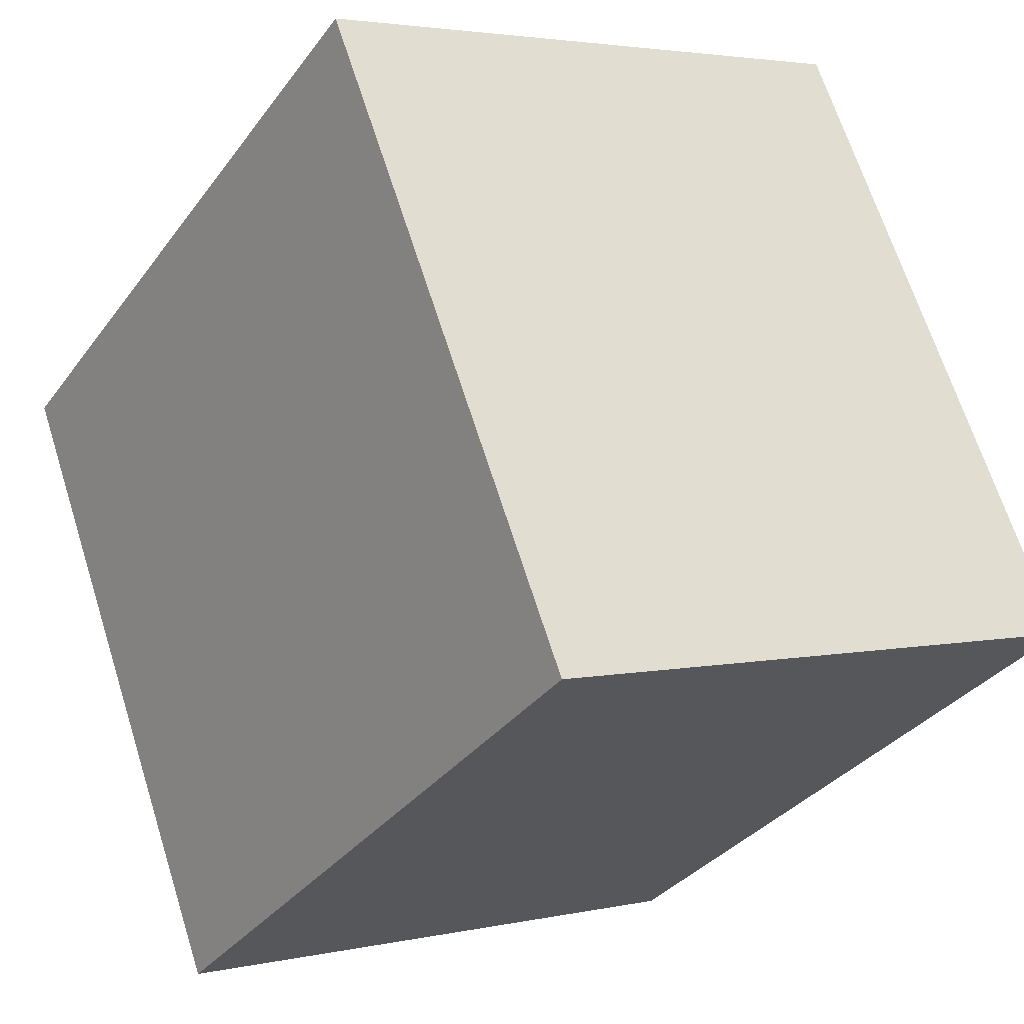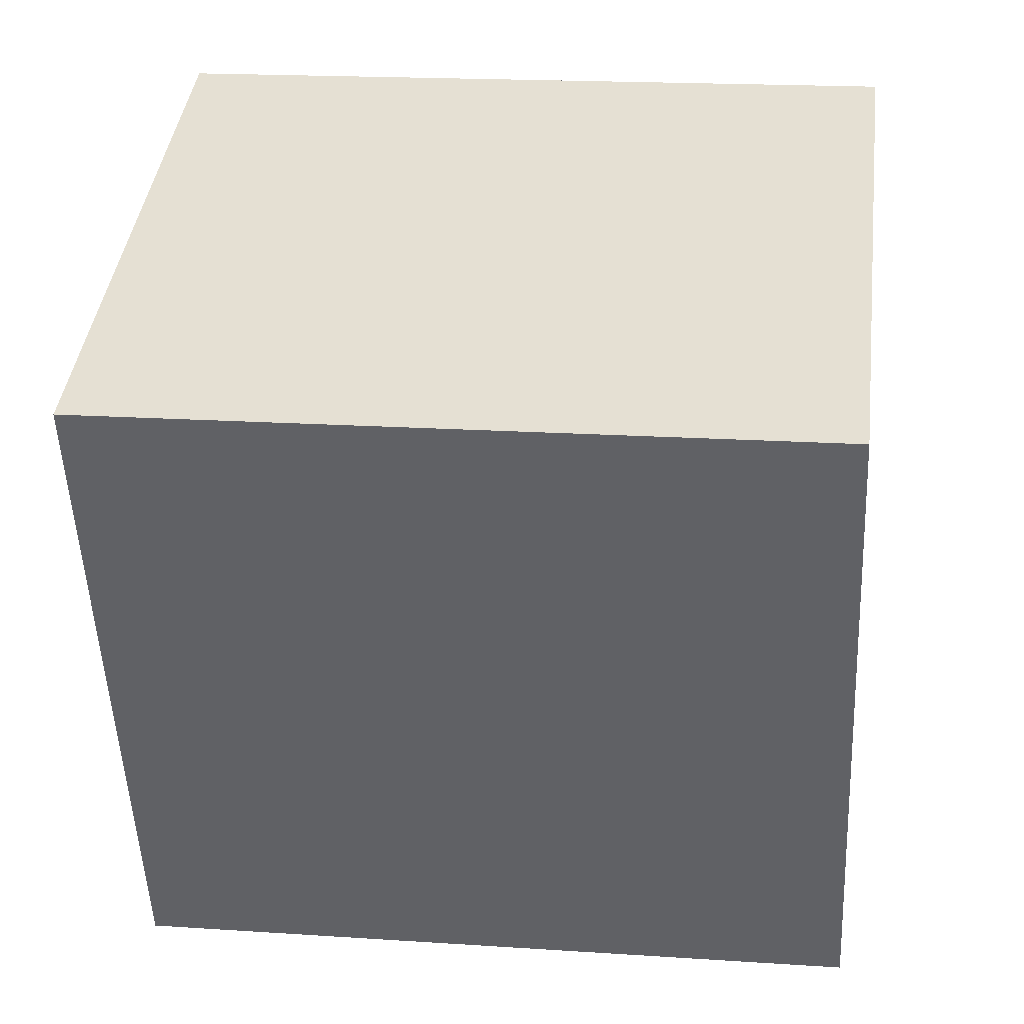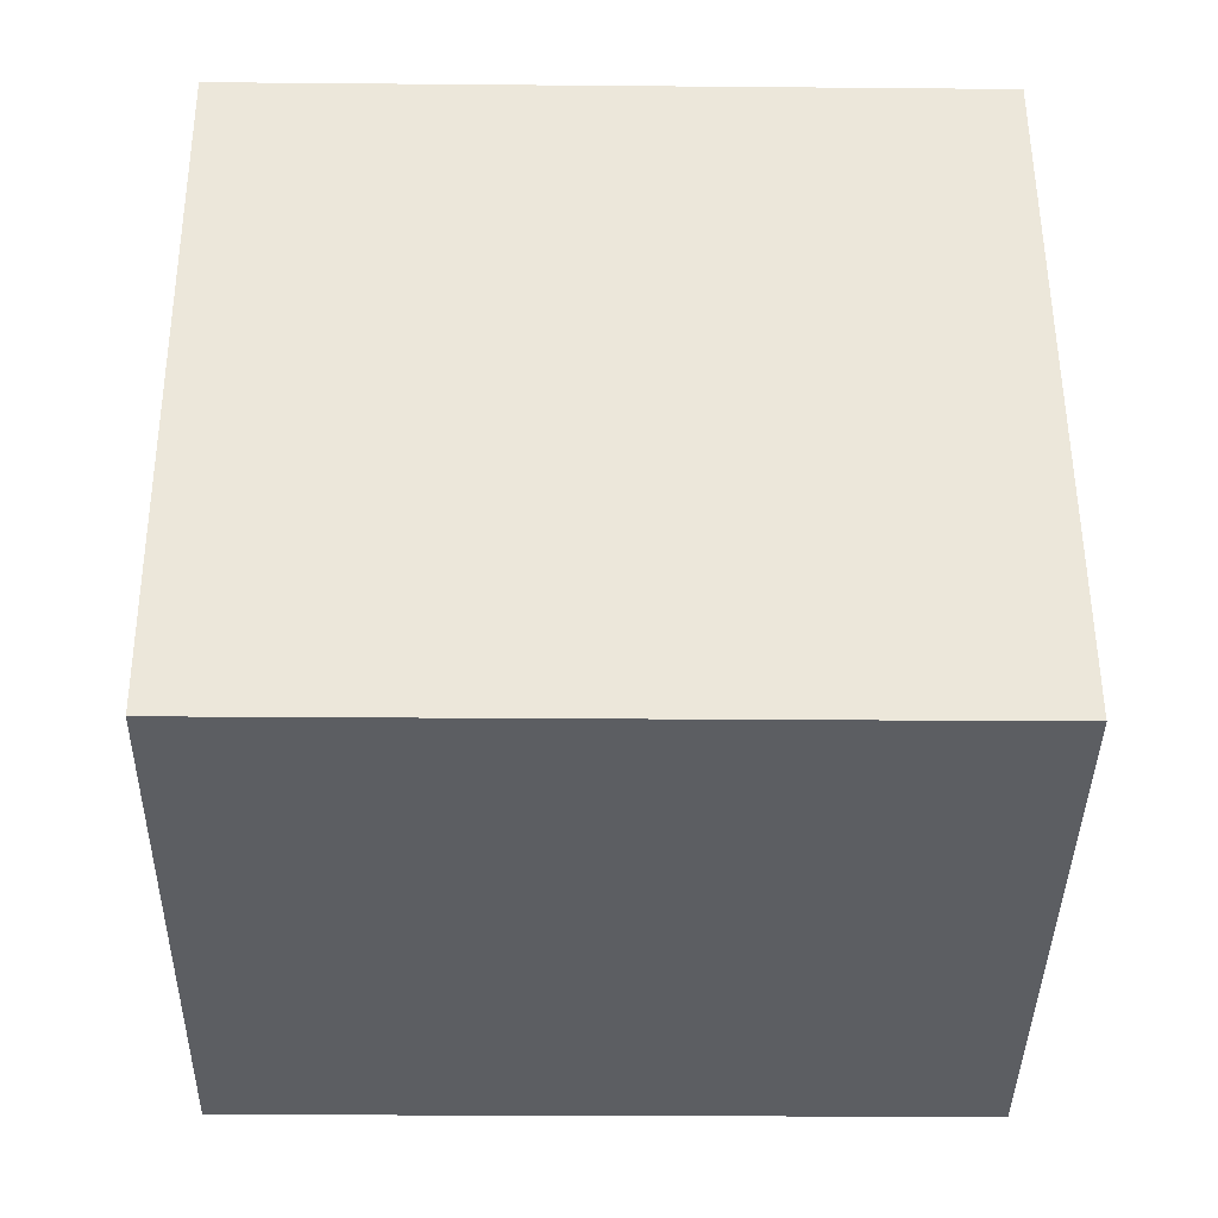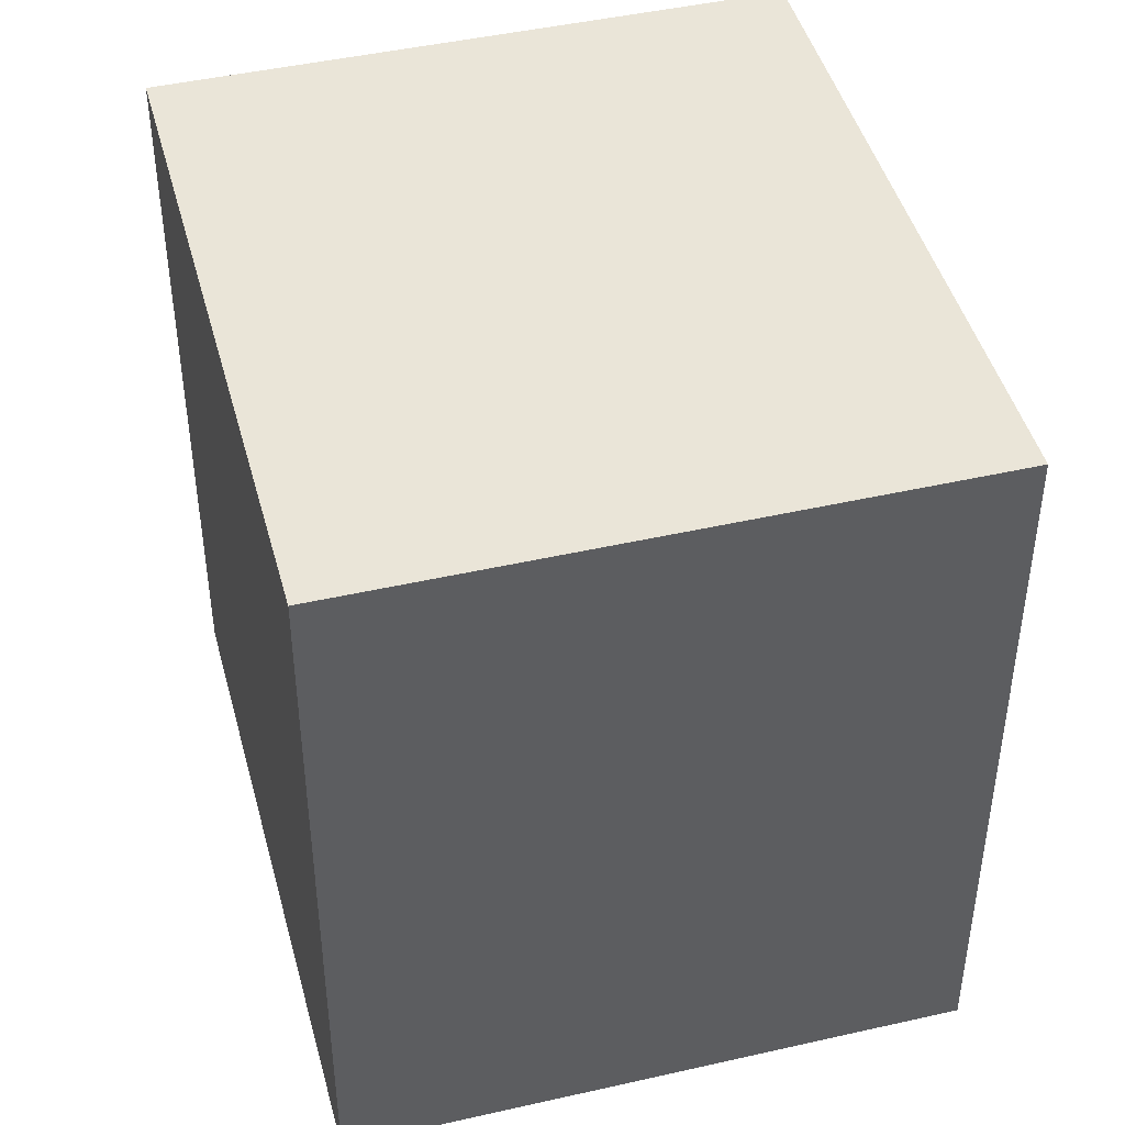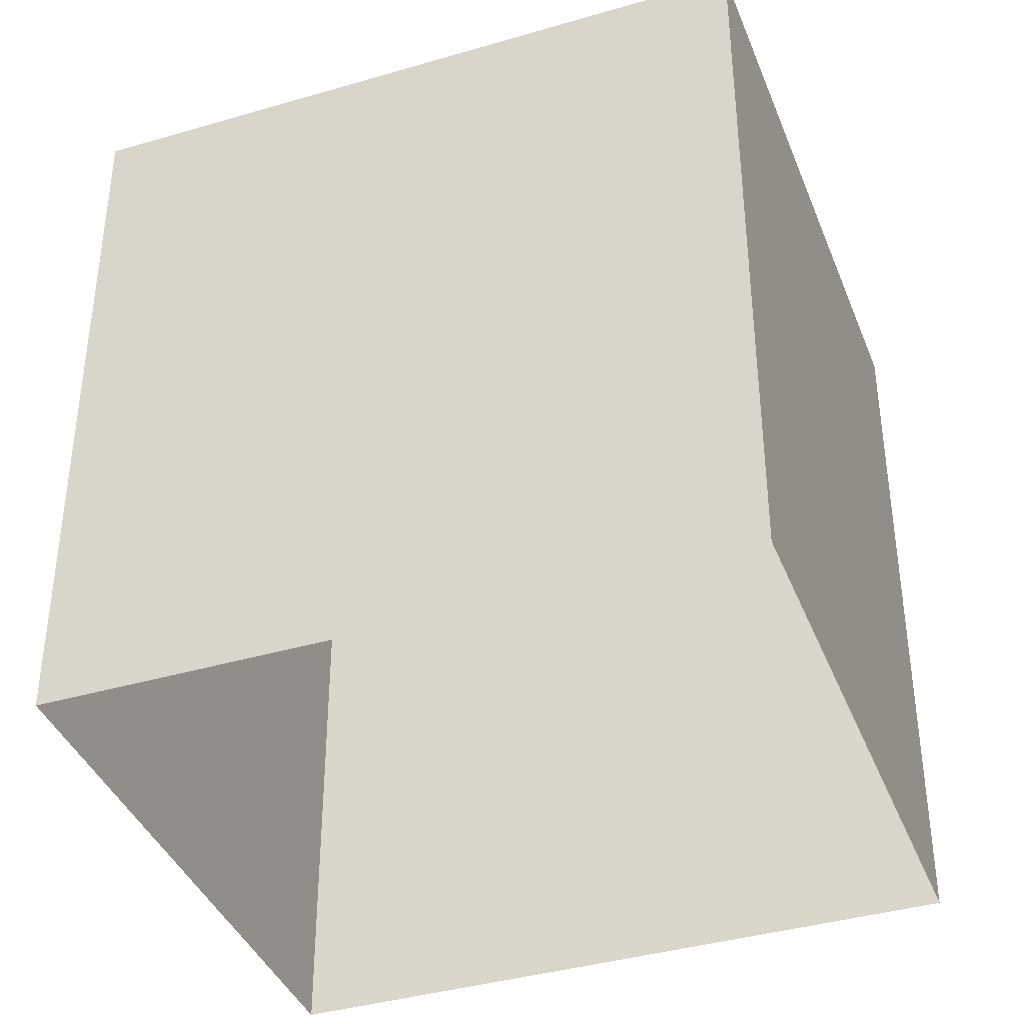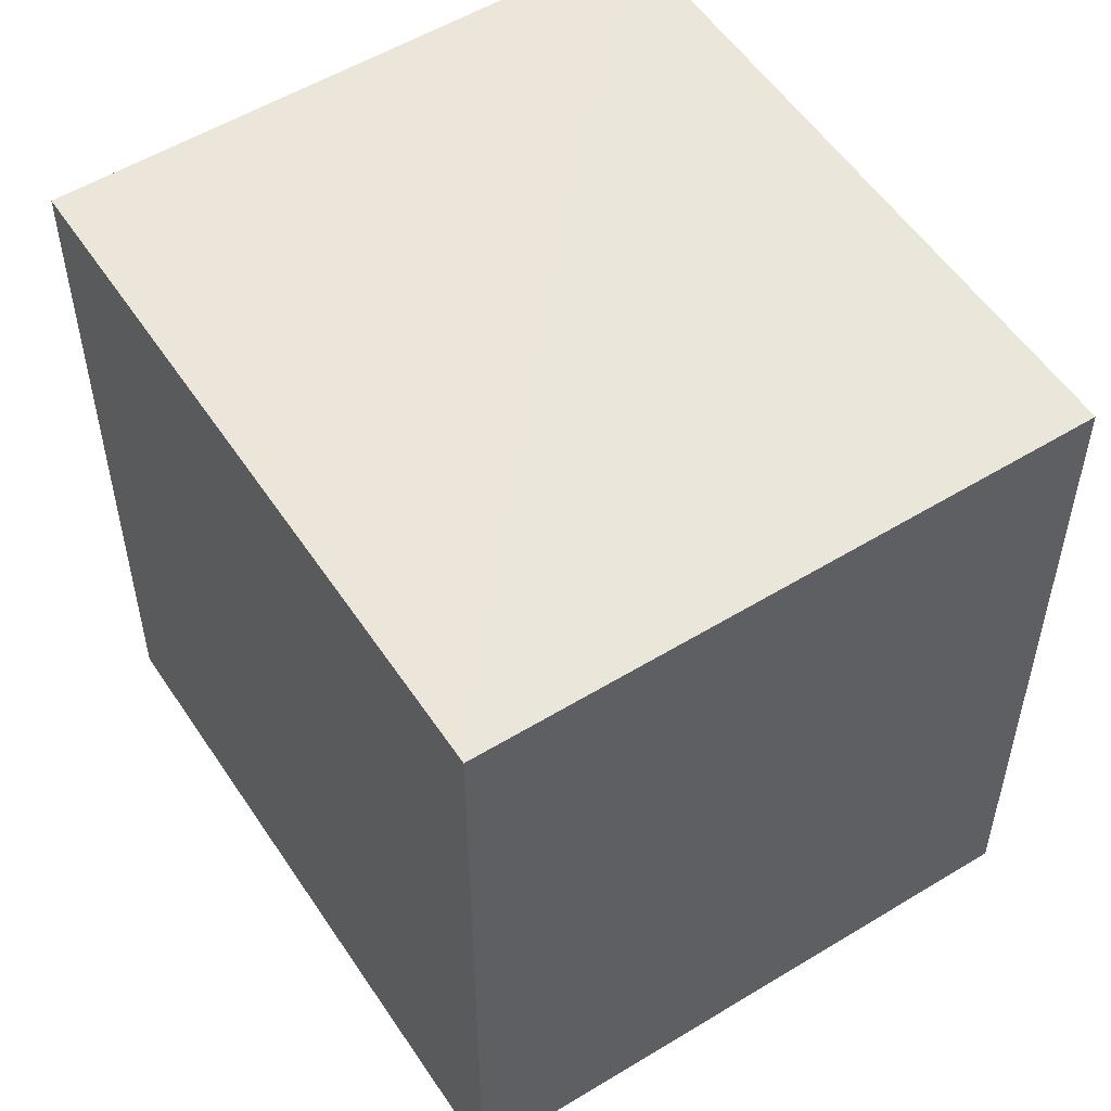
<metadata>
{"format":"obj","ext":"obj","renderer":"f3d","projection":"perspective","resolution":1024,"background":"white","views":[{"elev":-33.1,"azim":-30.5,"up":"+Y"},{"elev":18.9,"azim":-82.7,"up":"+Y"},{"elev":-17.5,"azim":89.1,"up":"+Y"},{"elev":45.1,"azim":-174.4,"up":"+Z"},{"elev":-39.4,"azim":-49.4,"up":"+Z"},{"elev":54.5,"azim":-12.4,"up":"+Z"}]}
</metadata>
<code>
v -8.868e+04 -1.001e+05 2.972
v -8.868e+04 -1.001e+05 2.971
v -8.868e+04 -1.001e+05 2.971
v -8.868e+04 -1.001e+05 2.971
v -8.868e+04 -1.001e+05 5.181
v -8.868e+04 -1.001e+05 5.181
v -8.868e+04 -1.001e+05 5.181
v -8.868e+04 -1.001e+05 5.181
f 1 2 3
f 4 1 3
f 5 6 7
f 8 5 7
f 7 4 3
f 7 6 4
f 8 2 1
f 5 8 1
f 6 1 4
f 6 5 1
f 7 3 2
f 8 7 2

</code>
